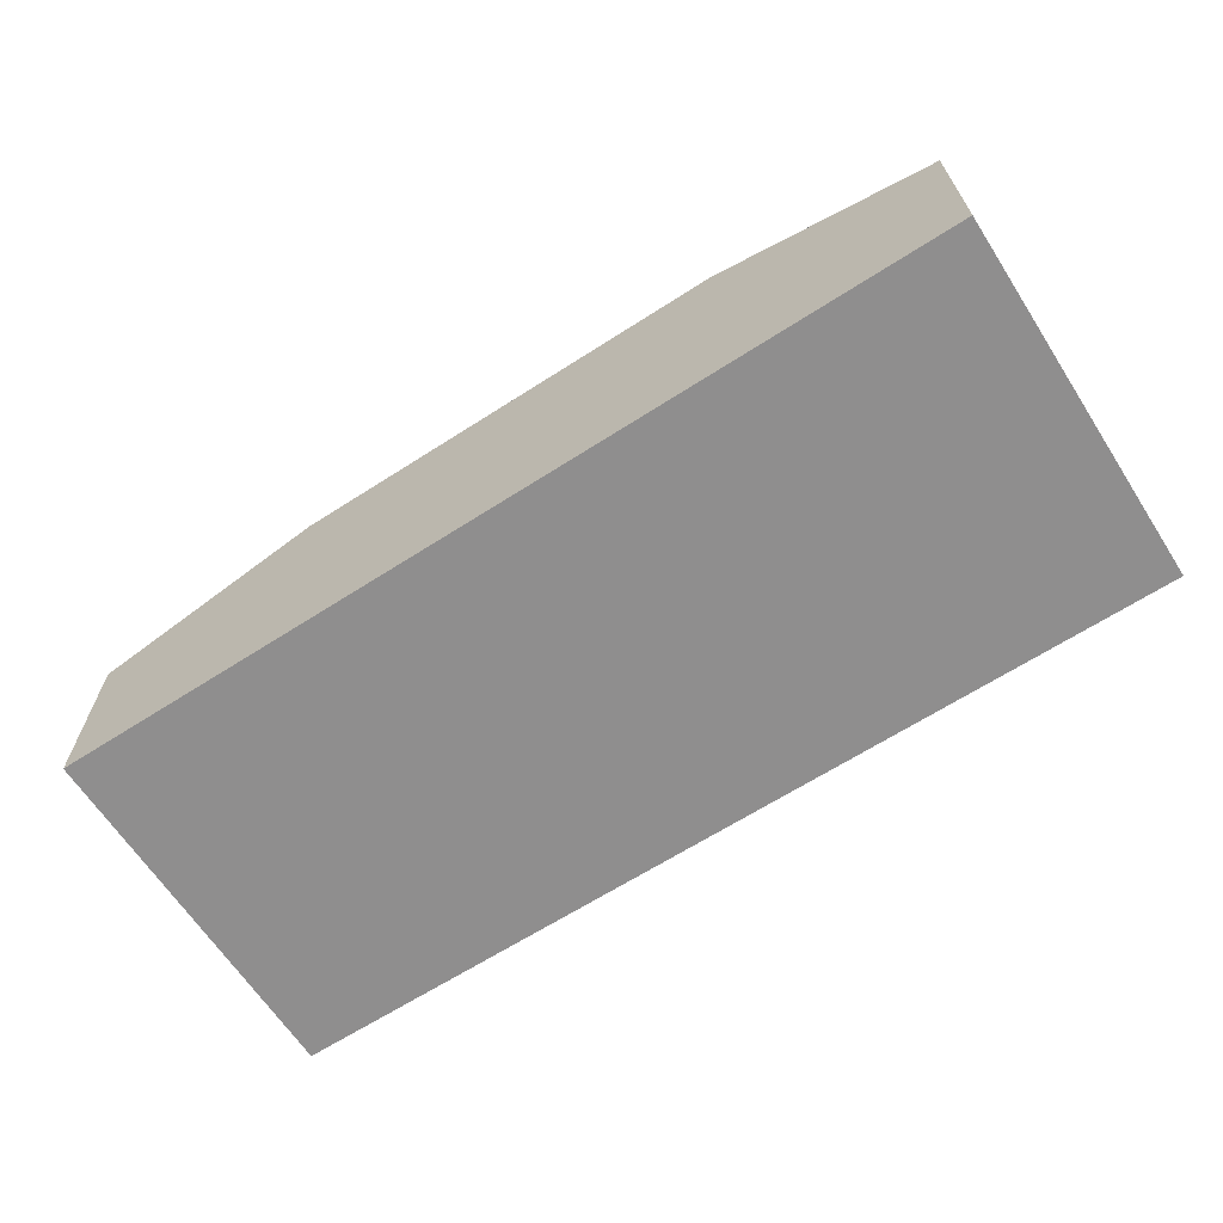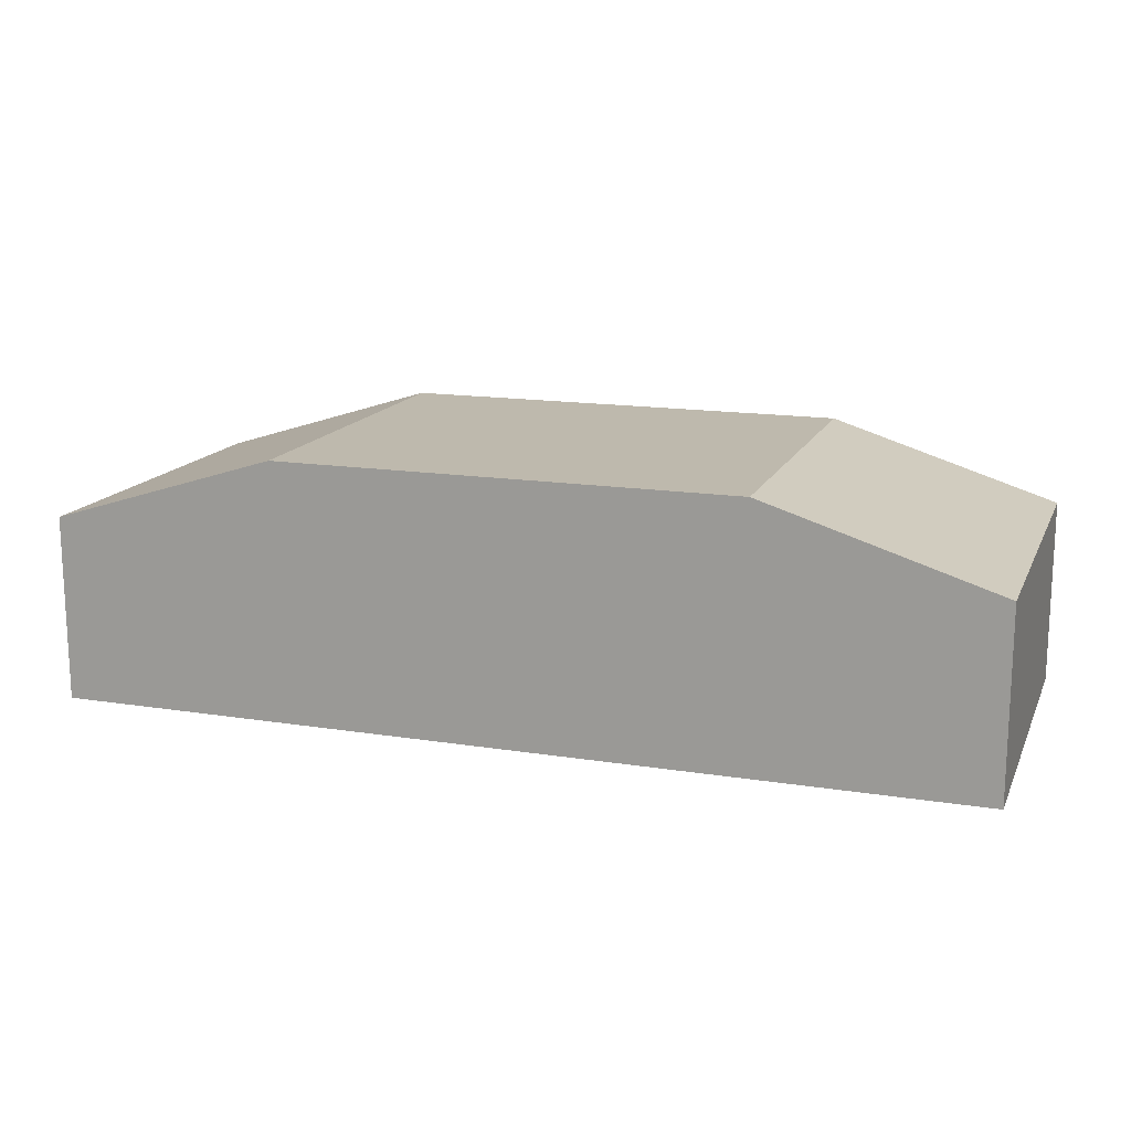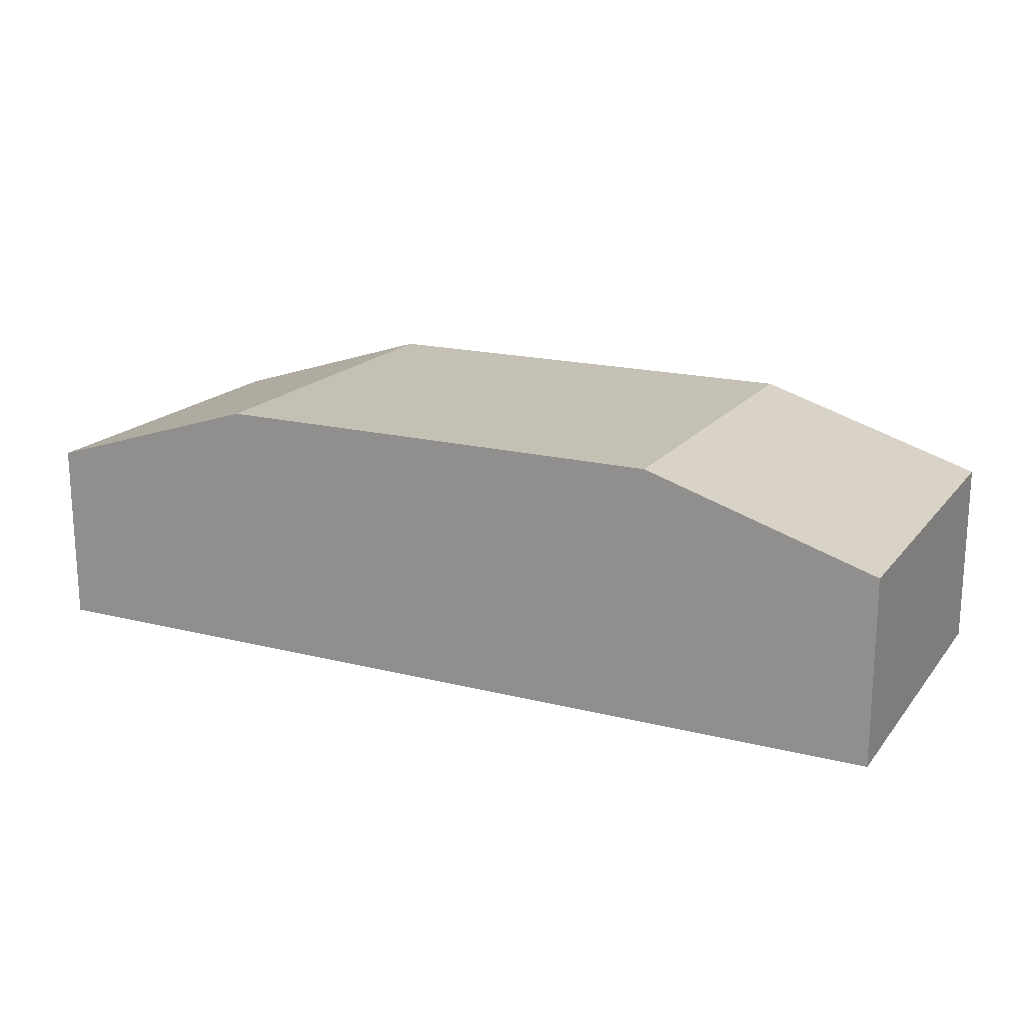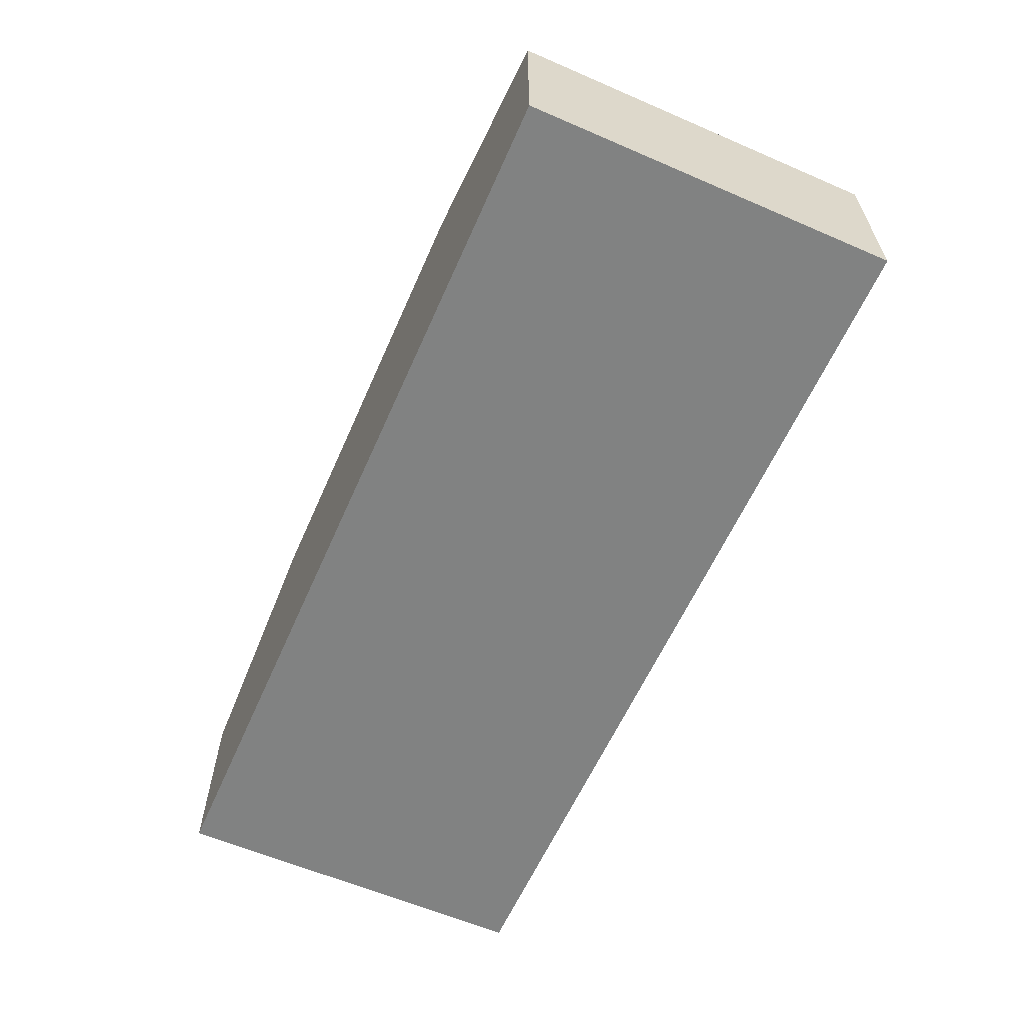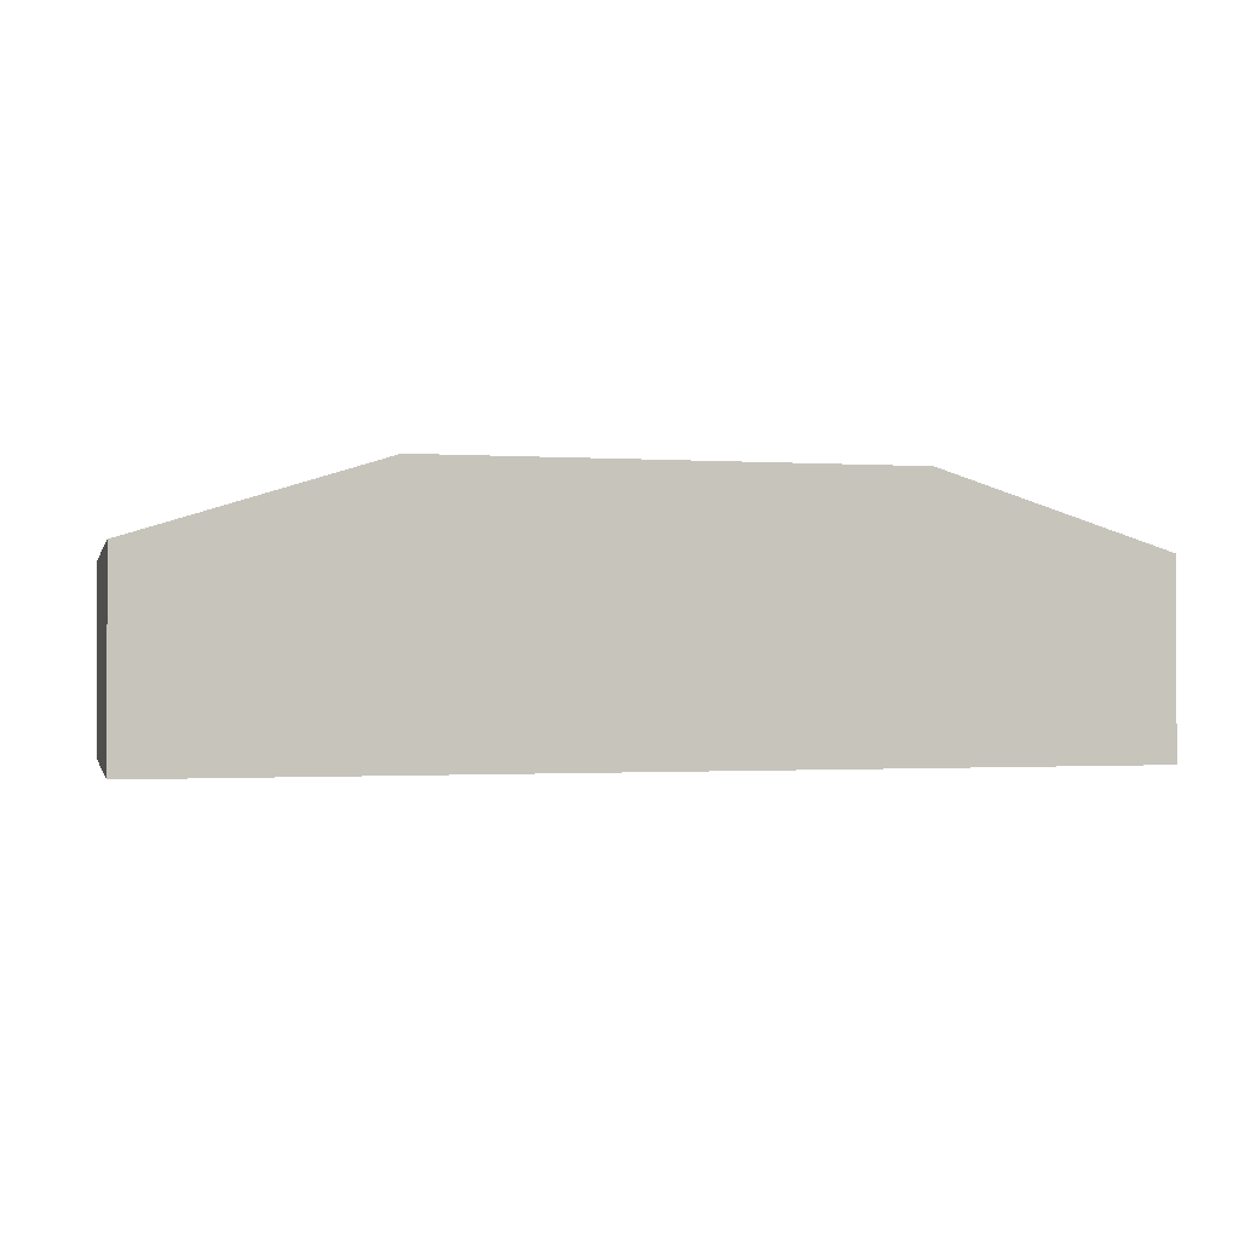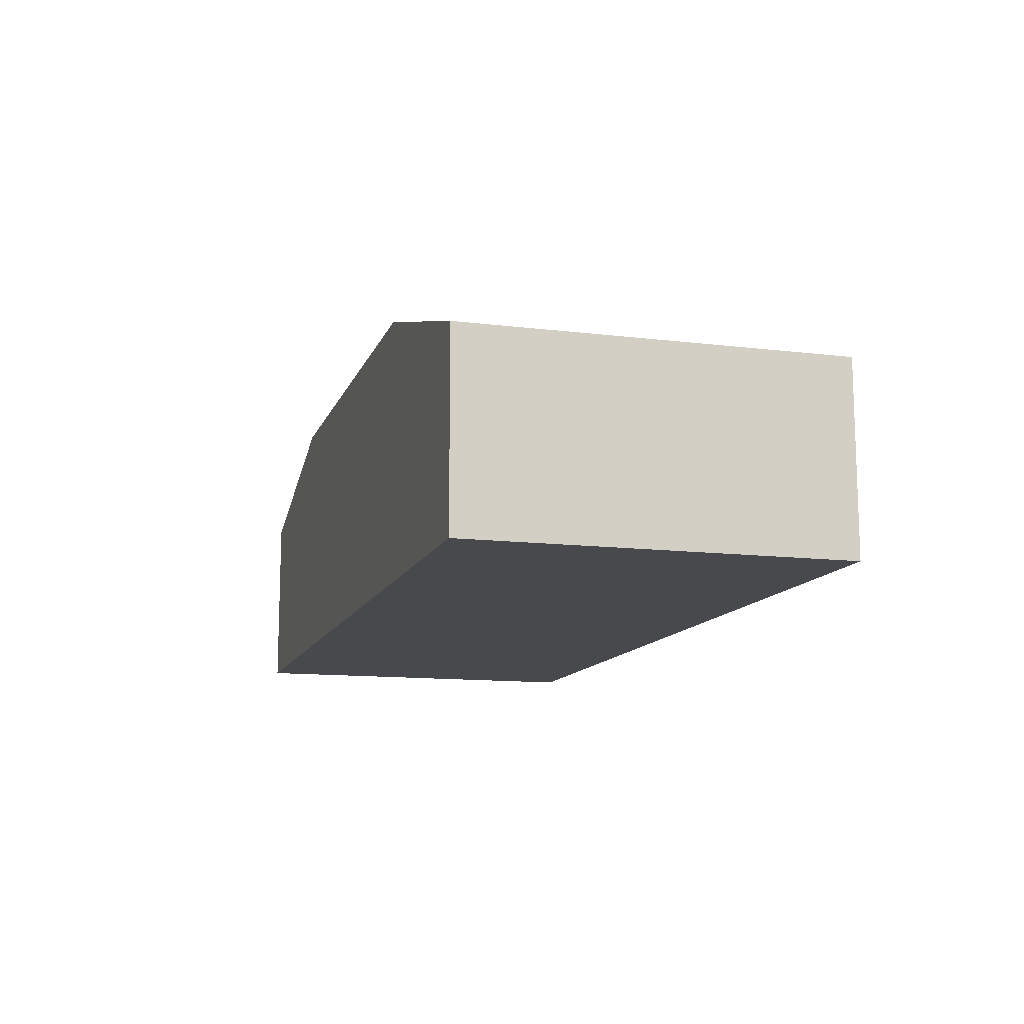
<metadata>
{"format":"obj","ext":"obj","renderer":"f3d","projection":"perspective","resolution":1024,"background":"white","views":[{"elev":-65.0,"azim":-147.1,"up":"+Y"},{"elev":15.3,"azim":-161.4,"up":"+Y"},{"elev":18.0,"azim":26.2,"up":"+Y"},{"elev":-60.6,"azim":66.2,"up":"+Y"},{"elev":-1.0,"azim":165.3,"up":"+Y"},{"elev":-12.3,"azim":-106.0,"up":"+Y"}]}
</metadata>
<code>
v 5.659 -0 2.286
v 5.659 -0 -2.286
v 5.659 2.297 2.286
v 5.659 2.297 -2.286
v -5.659 2.297 2.286
v -5.659 2.297 -2.286
v -5.659 -0 2.286
v -5.659 -0 -2.286
v -2.83 3.185 -2.286
v -2.83 3.185 2.286
v -2.83 -0 2.286
v -2.83 -0 -2.286
v 2.83 -0 2.286
v 2.83 3.185 2.286
v 2.83 3.185 -2.286
v 2.83 -0 -2.286
f 1 2 4 3
f 15 9 10 14
f 5 6 8 7
f 13 11 12 16
f 16 12 9 15
f 10 11 13 14
f 10 9 6 5
f 7 11 10 5
f 7 8 12 11
f 9 12 8 6
f 14 13 1 3
f 3 4 15 14
f 2 16 15 4
f 13 16 2 1

</code>
